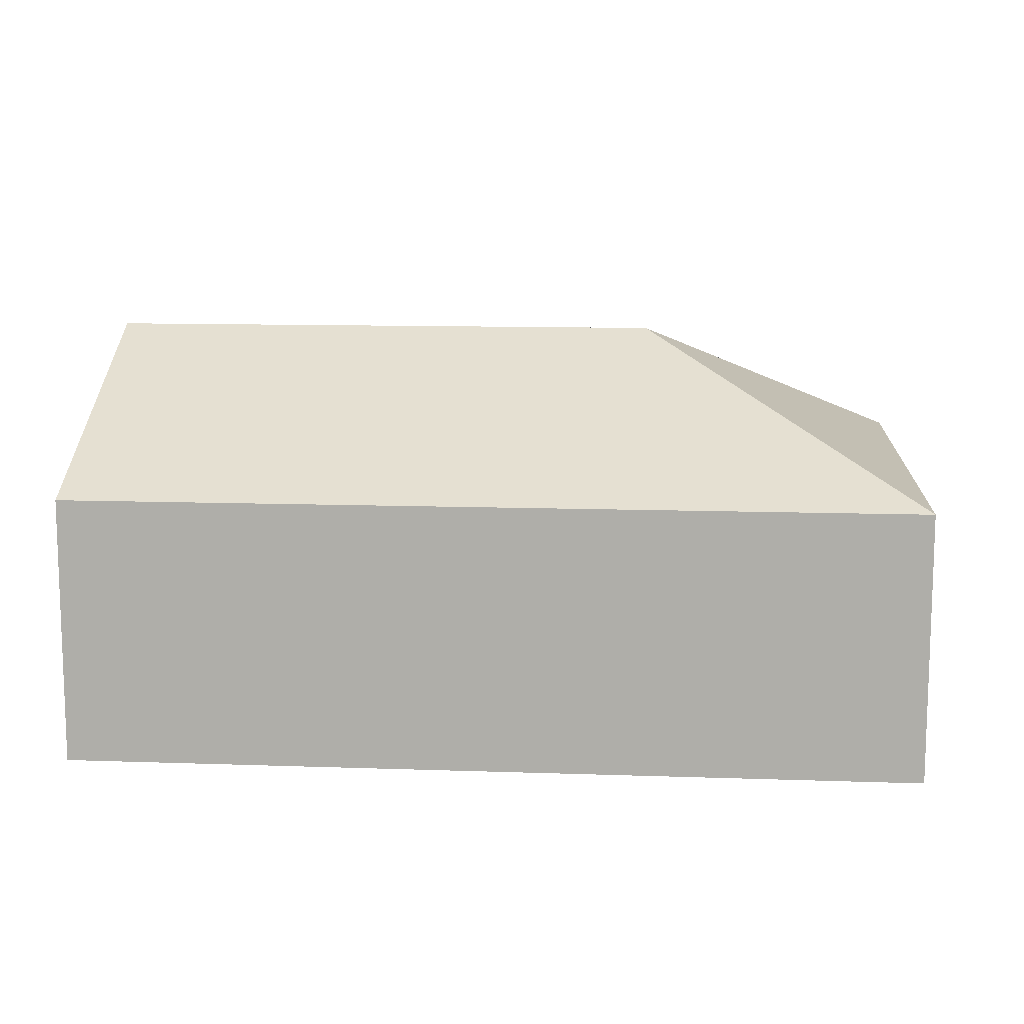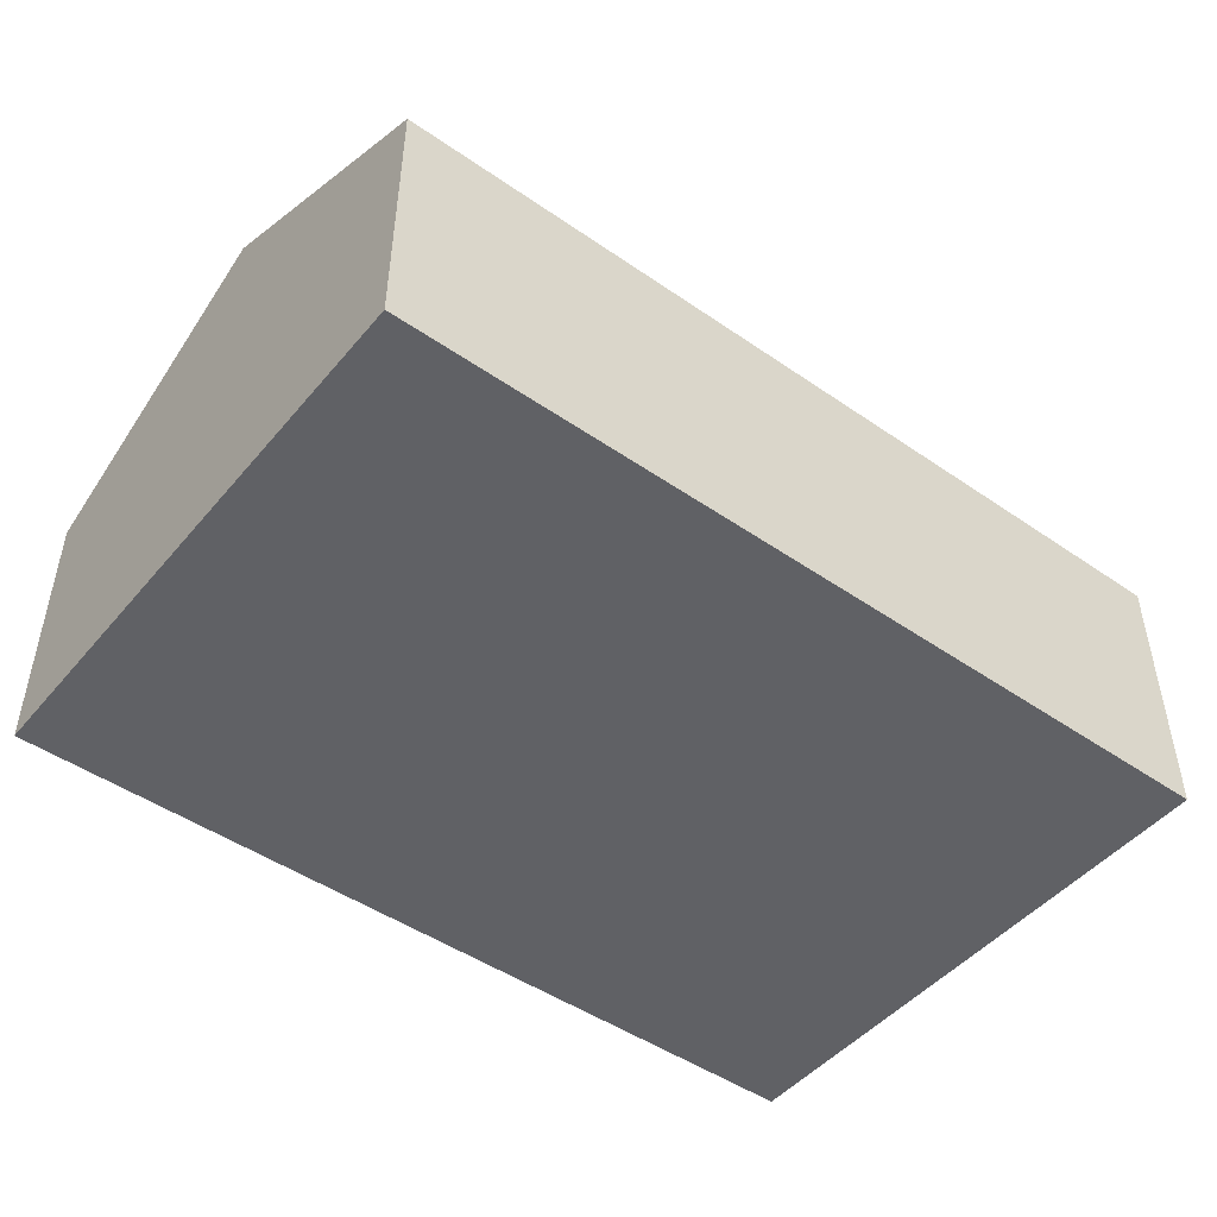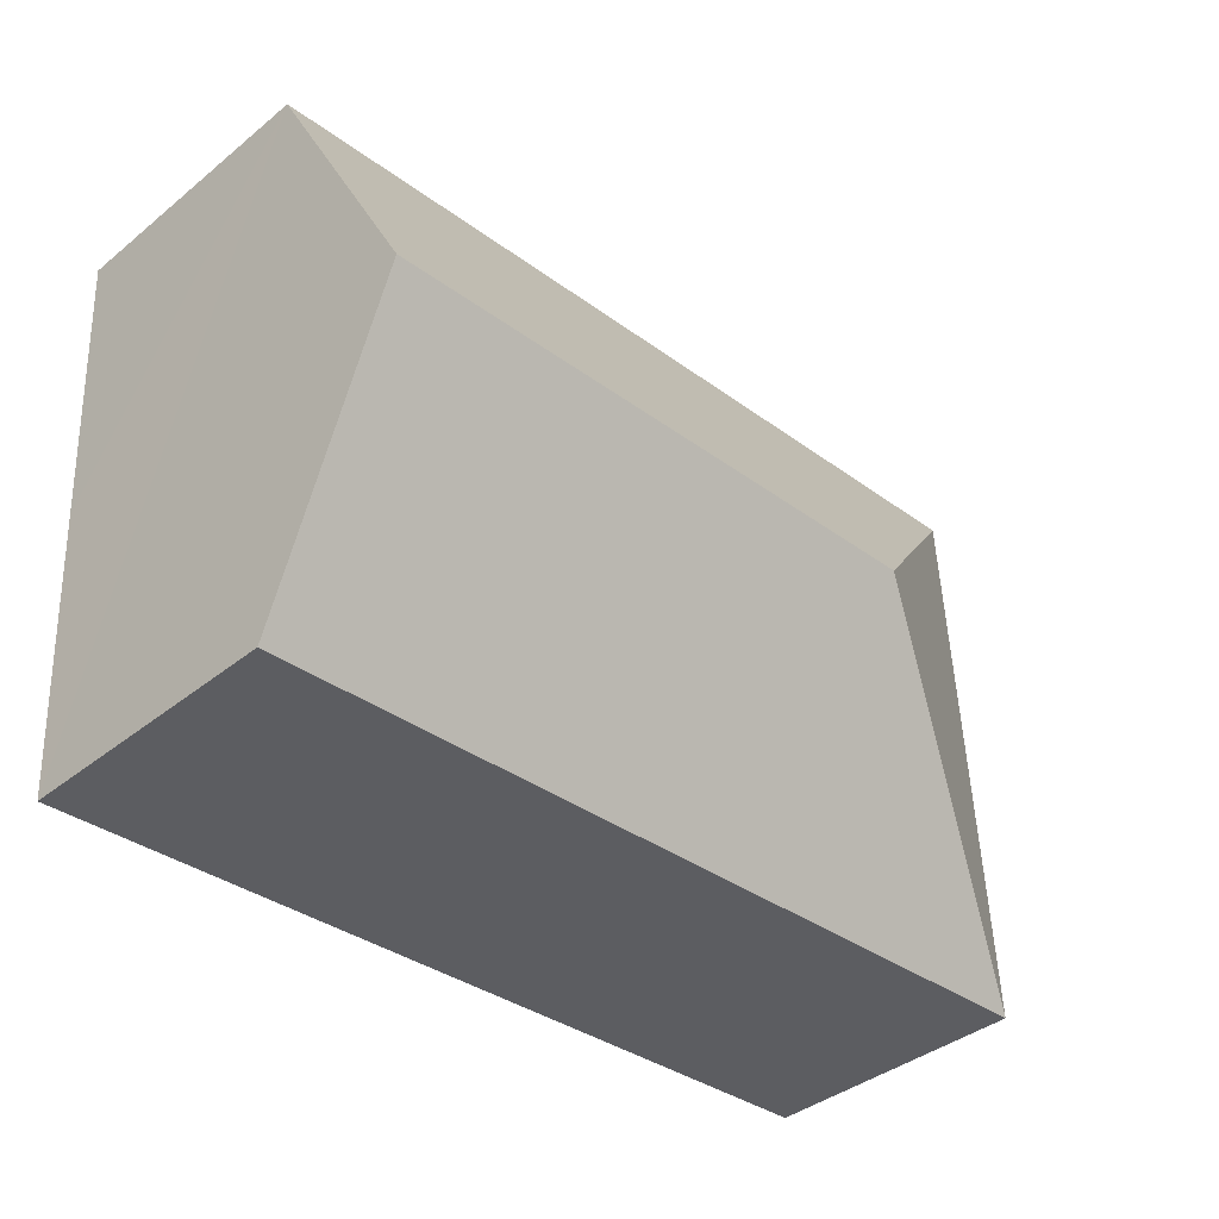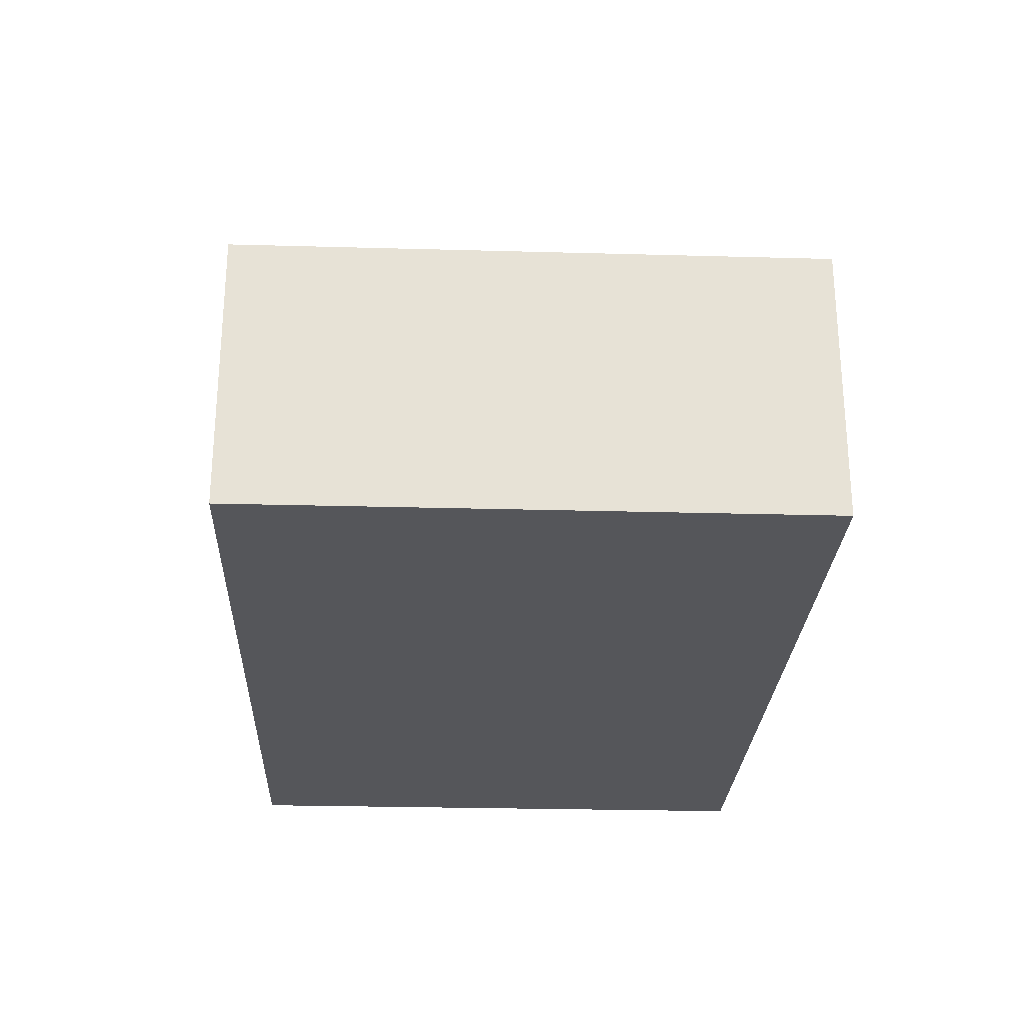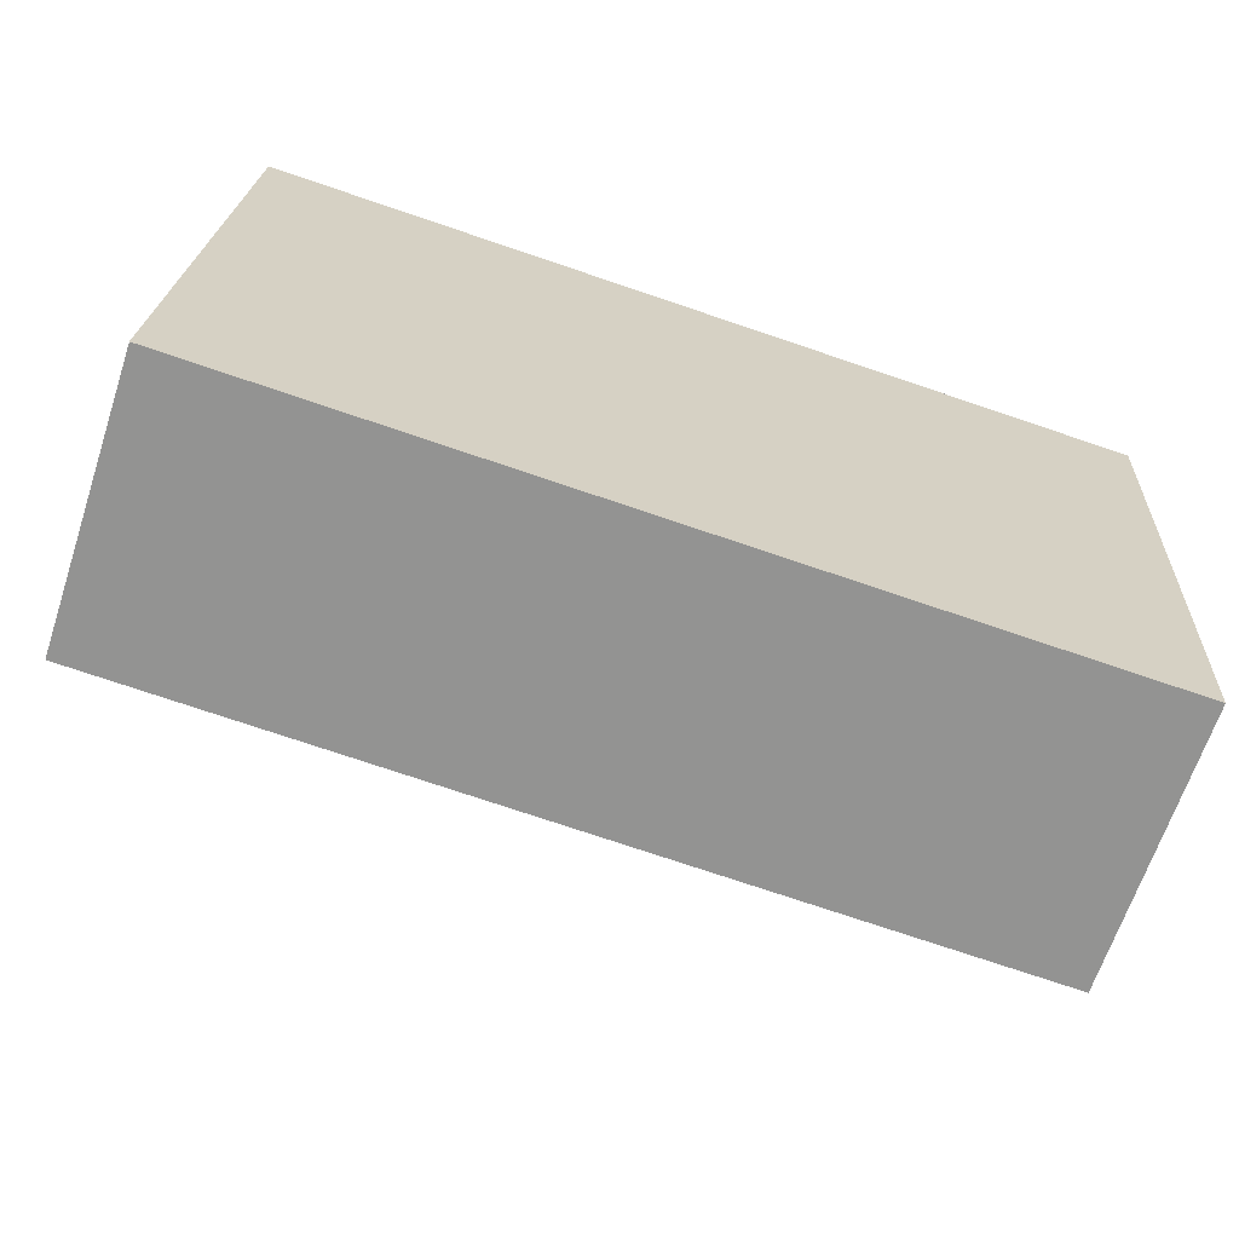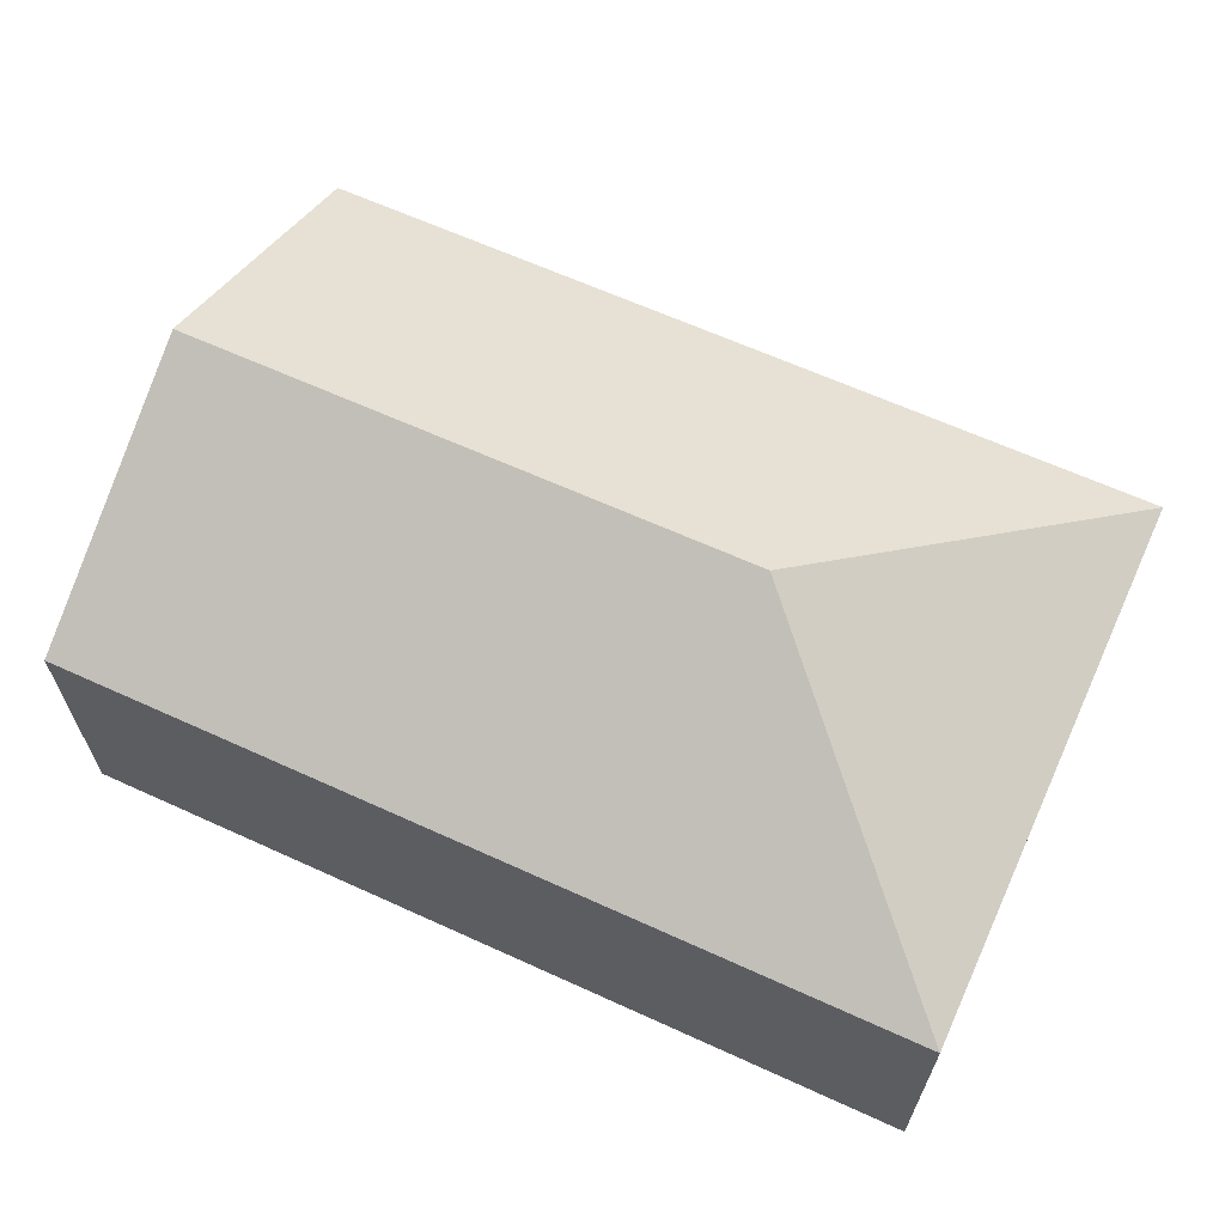
<metadata>
{"format":"obj","ext":"obj","renderer":"f3d","projection":"perspective","resolution":1024,"background":"white","views":[{"elev":11.5,"azim":-172.0,"up":"+Y"},{"elev":-47.6,"azim":145.3,"up":"+Y"},{"elev":-39.1,"azim":135.2,"up":"+Z"},{"elev":-26.0,"azim":-89.3,"up":"+Y"},{"elev":-66.1,"azim":-18.3,"up":"+Z"},{"elev":64.1,"azim":-152.1,"up":"+Y"}]}
</metadata>
<code>
v  5.992 1.813 3.488
v  2.012 2.79 1.799
v  0.213 1.813 3.811
v  5.886 2.79 1.582
v  0 1.813 1.11e-16
v  5.779 1.813 -0.323
v  5.779 1.978e-17 -0.323
v  5.886 -9.687e-17 1.582
v  5.992 -2.136e-16 3.488
v  0 0 0
v  0.213 -2.334e-16 3.811
g defaultobject
f 1 2 3
f 2 1 4
f 2 5 3
f 6 2 4
f 2 6 5
f 4 7 6
f 7 4 1
f 7 1 8
f 8 1 9
f 7 5 6
f 5 7 10
f 10 3 5
f 3 10 11
f 11 1 3
f 1 11 9
f 8 10 7
f 10 8 9
f 10 9 11

</code>
